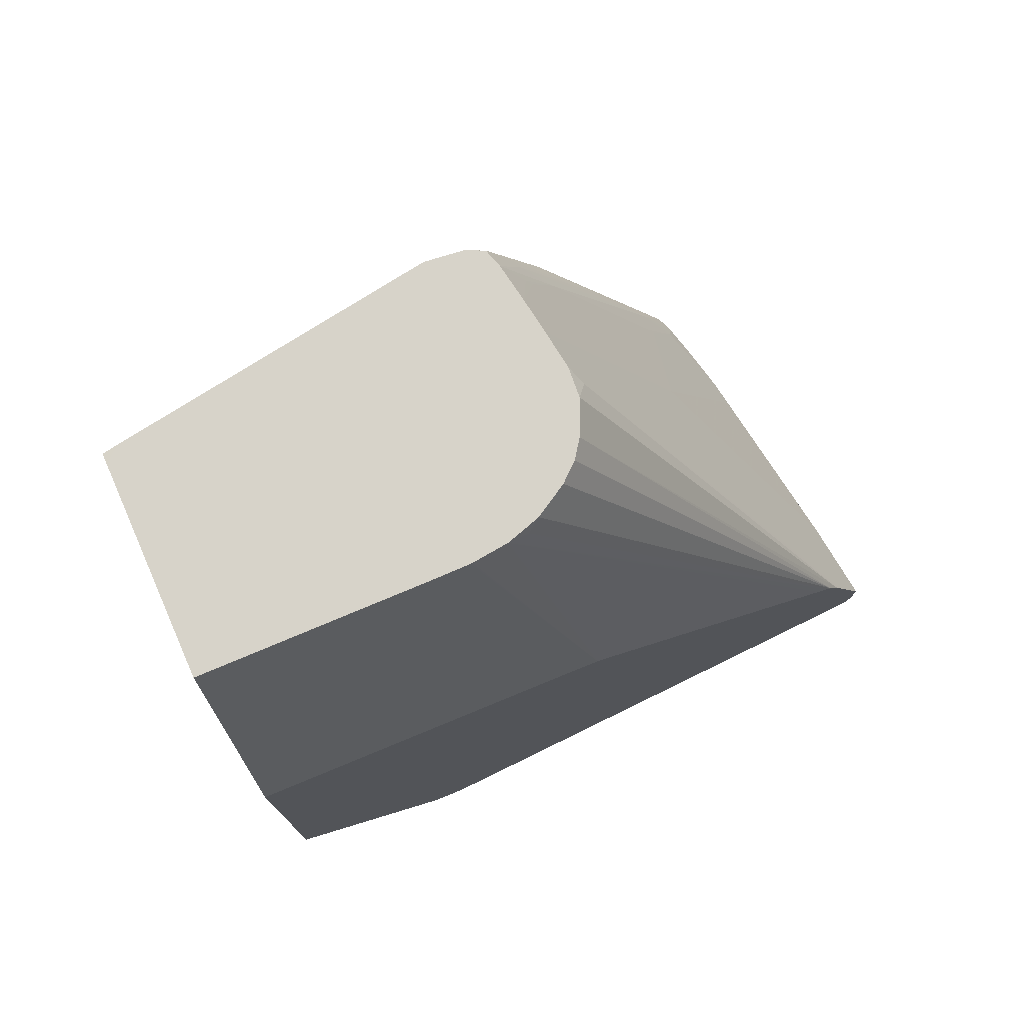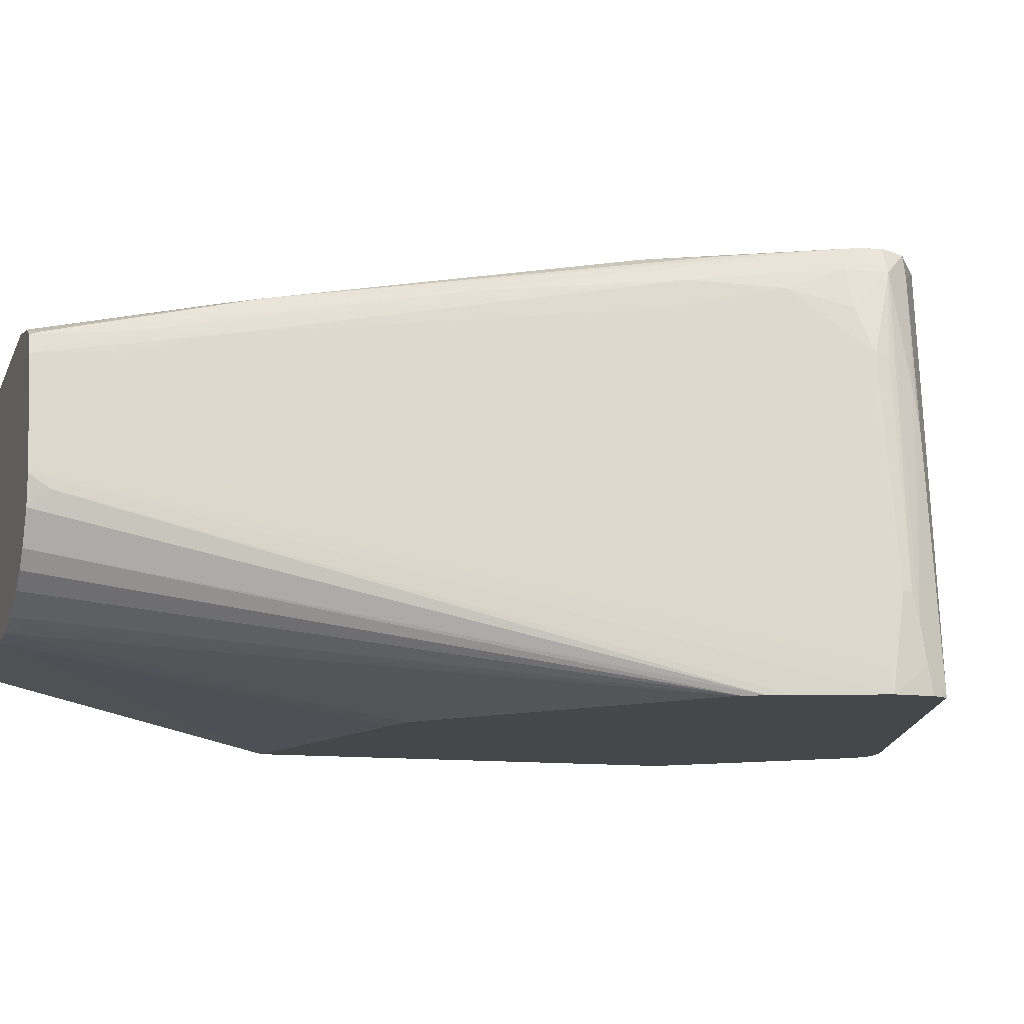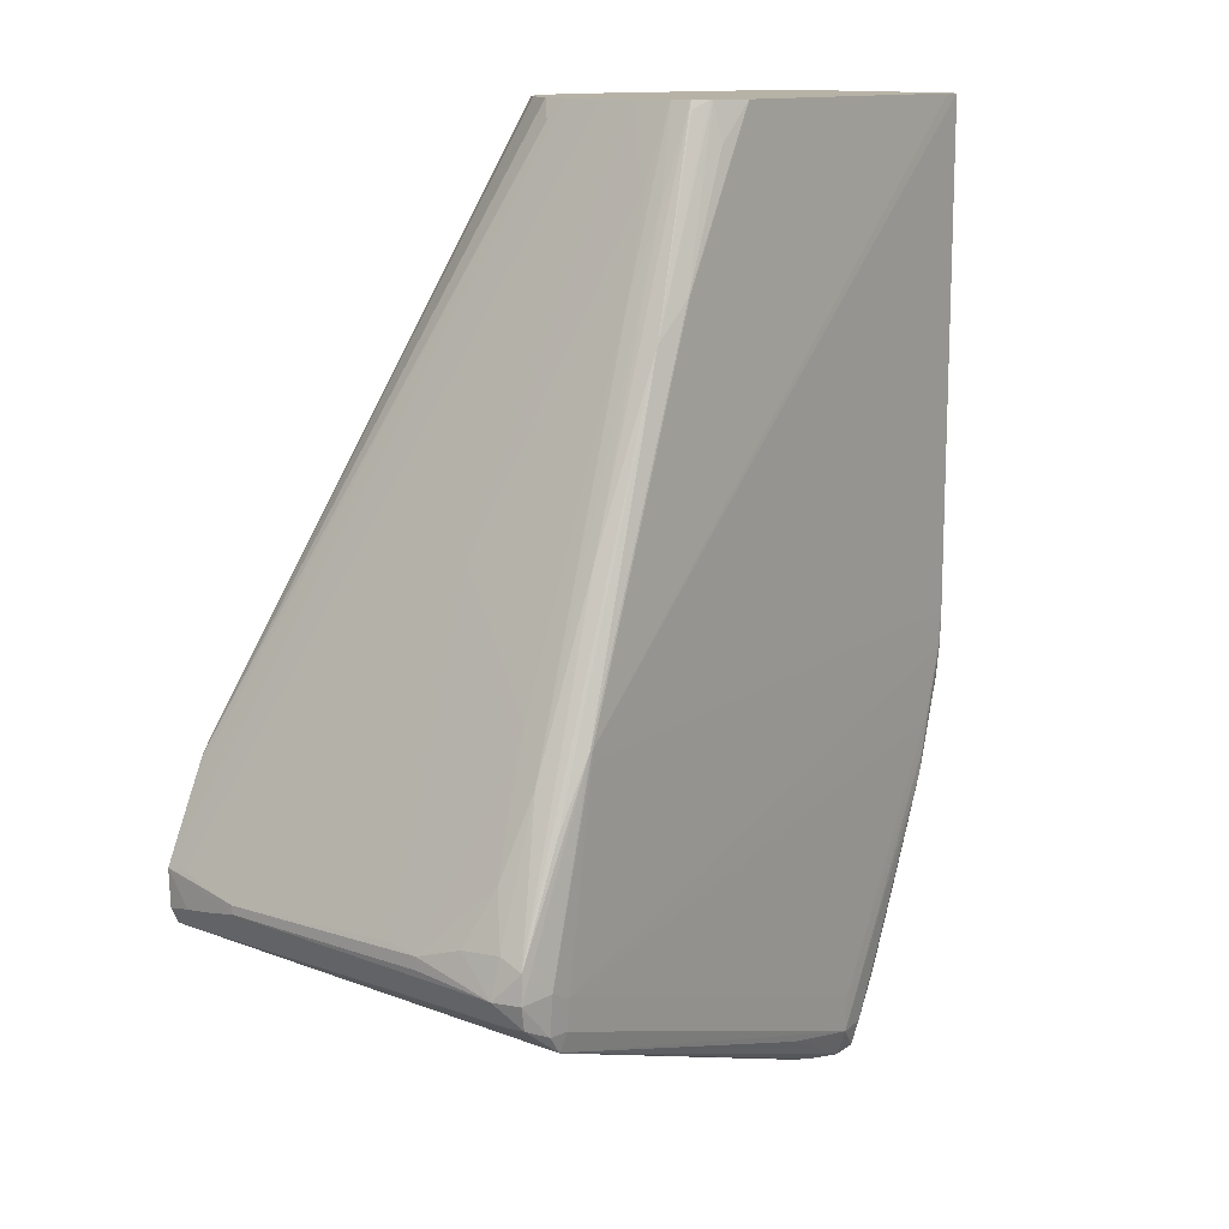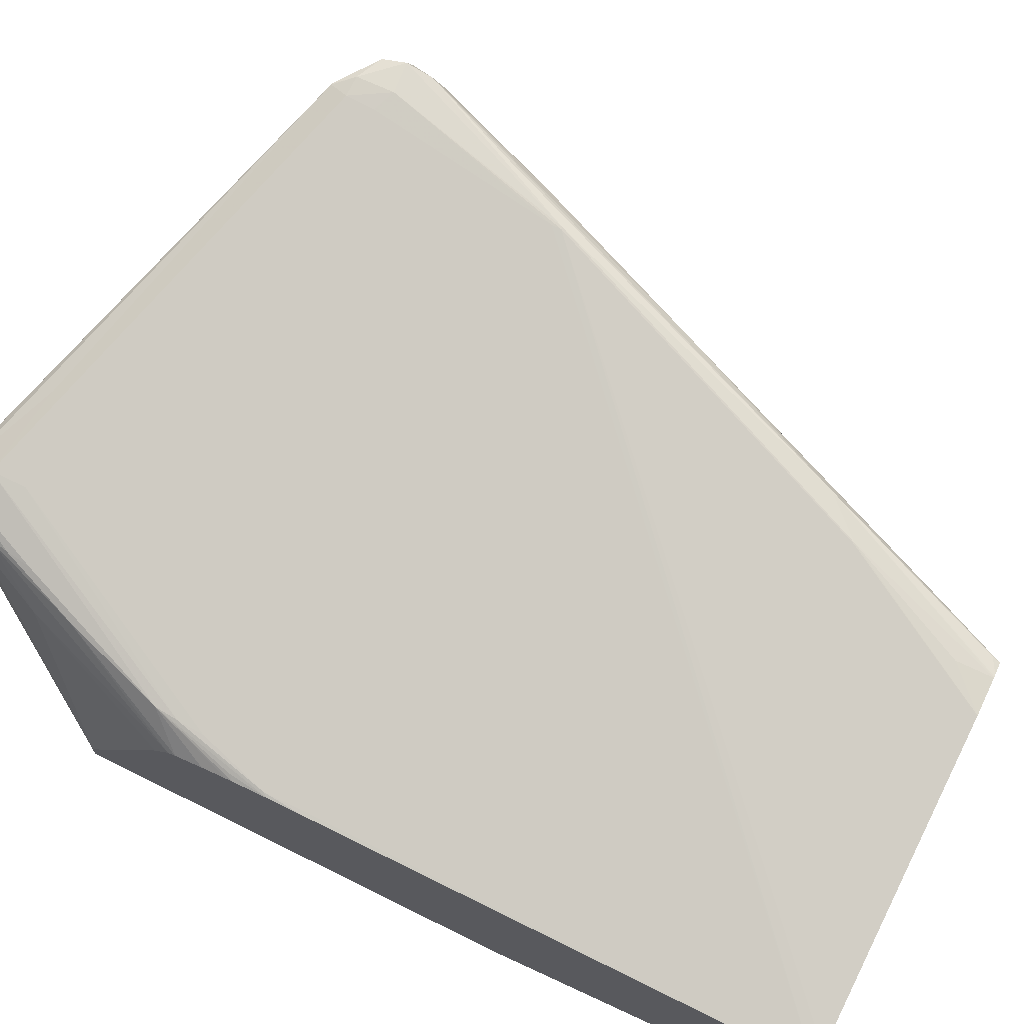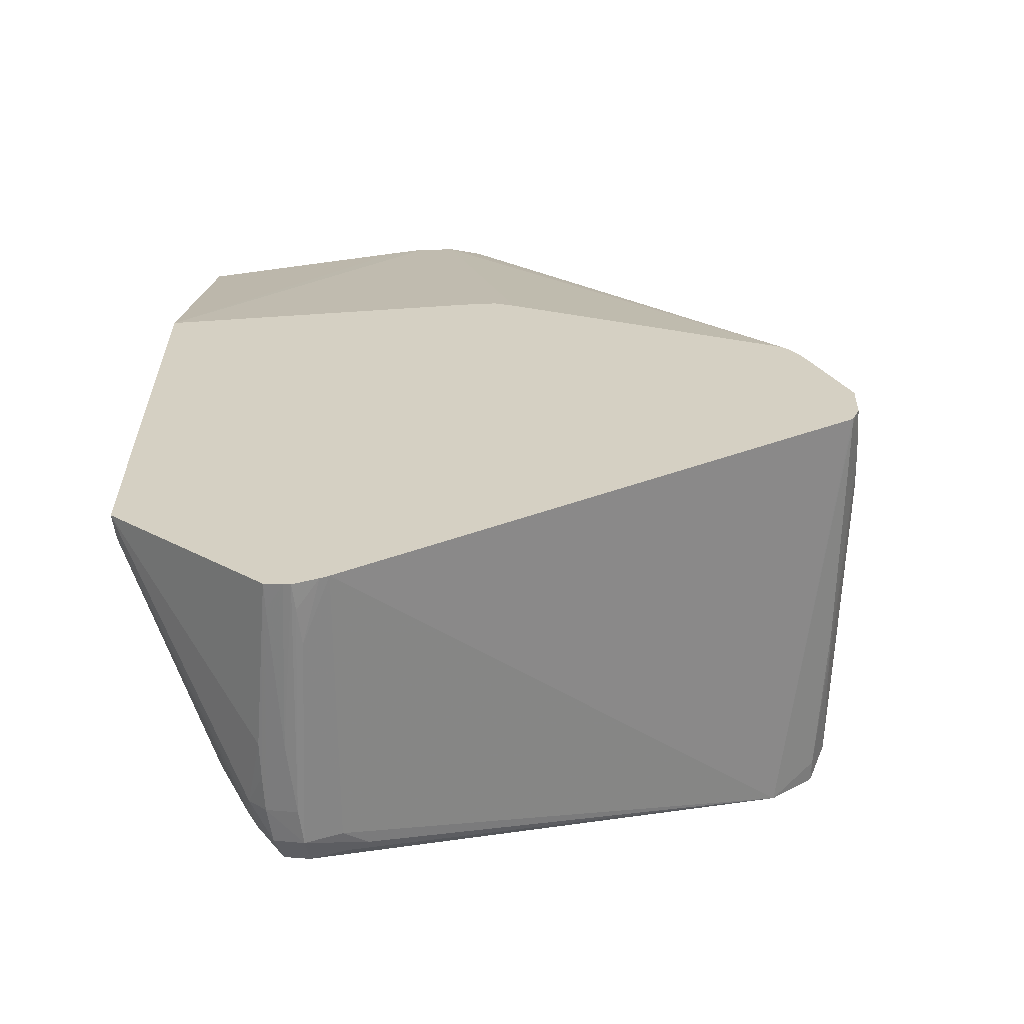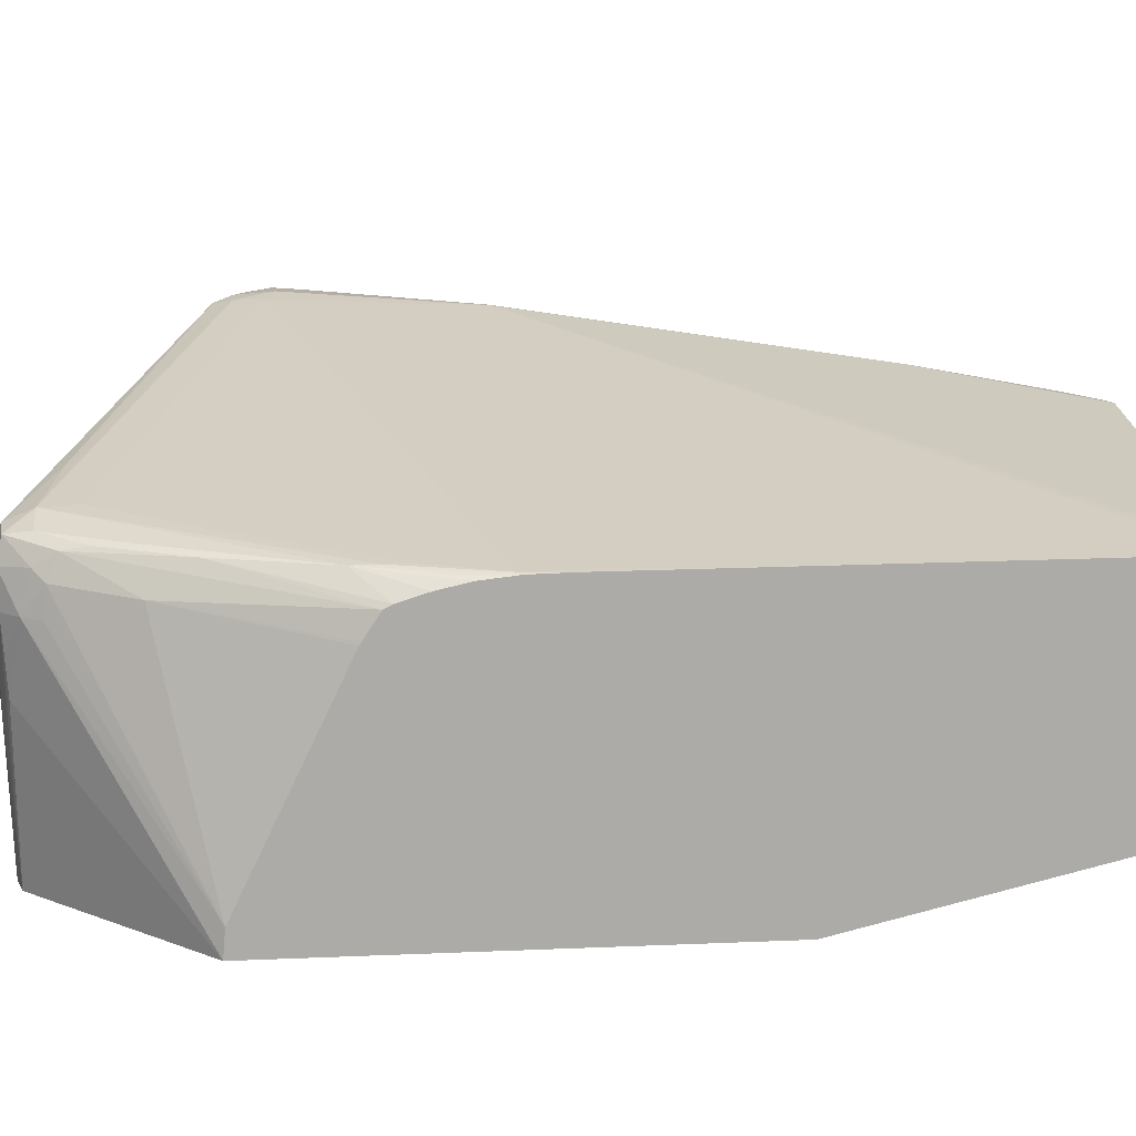
<metadata>
{"format":"obj","ext":"obj","renderer":"f3d","projection":"perspective","resolution":1024,"background":"white","views":[{"elev":76.1,"azim":156.4,"up":"+Y"},{"elev":-10.6,"azim":-109.0,"up":"+Z"},{"elev":12.4,"azim":-42.5,"up":"+Y"},{"elev":72.9,"azim":116.2,"up":"+Z"},{"elev":-61.1,"azim":-172.7,"up":"+Y"},{"elev":14.1,"azim":84.5,"up":"+Z"}]}
</metadata>
<code>
v -0.03007 -0.02679 0.04618
v -0.03003 -0.02806 0.04618
v -0.02999 -0.02791 0.04705
v -0.0299 -0.02775 0.04824
v -0.02982 -0.02757 0.04914
v -0.02982 -0.02729 0.04914
v -0.0299 -0.02713 0.04824
v -0.02995 -0.02676 0.04693
v -0.01991 -0.00413 0.05304
v -0.01993 -0.00413 0.05291
v -0.02025 -0.004763 0.05242
v -0.02956 -0.02556 0.04618
v -0.02989 -0.02836 0.04618
v -0.02977 -0.02858 0.04639
v -0.02866 -0.02863 0.05395
v -0.02815 -0.02799 0.05896
v -0.02857 -0.02857 0.05474
v -0.02851 -0.02847 0.05539
v -0.02865 -0.02766 0.05632
v -0.02865 -0.02725 0.05632
v -0.02873 -0.02707 0.05539
v -0.02491 -0.01695 0.0542
v -0.01976 -0.00417 0.0542
v -0.01974 -0.00413 0.05424
v -0.01986 -0.00413 0.05191
v -0.02025 -0.004763 0.05241
v -0.02871 -0.02353 0.04618
v -0.02901 -0.02422 0.04618
v -0.02978 -0.02858 0.04618
v -0.02623 -0.02979 0.05957
v -0.02769 -0.02881 0.05896
v -0.02777 -0.02799 0.0598
v -0.02769 -0.02708 0.05974
v -0.02785 -0.02673 0.05903
v -0.0282 -0.0268 0.05777
v -0.02759 -0.02876 0.0597
v -0.0274 -0.025 0.0584
v -0.02615 -0.02157 0.05777
v -0.02144 -0.009534 0.05717
v -0.02041 -0.006736 0.05658
v -0.01958 -0.00417 0.05539
v -0.02586 -0.02084 0.05777
v -0.01956 -0.00413 0.05539
v -0.01936 -0.00413 0.05078
v -0.02835 -0.02294 0.04618
v -0.01363 -0.03476 0.04618
v -0.02619 -0.02979 0.05957
v -0.02669 -0.02917 0.05974
v -0.01251 -0.03489 0.05539
v -0.01321 -0.03458 0.05605
v -0.01251 -0.03471 0.05619
v -0.01132 -0.03484 0.05628
v -0.02669 -0.02788 0.05984
v -0.02505 -0.02137 0.05957
v -0.02623 -0.02358 0.05957
v -0.02144 -0.01072 0.05837
v -0.02391 -0.01648 0.05848
v -0.0263 -0.0224 0.05871
v -0.02033 -0.006952 0.05731
v -0.01934 -0.00413 0.05665
v -0.02017 -0.00614 0.05658
v -0.01893 -0.00413 0.05019
v -0.02819 -0.02276 0.04618
v -0.01833 -0.00413 0.04967
v -0.01726 -0.00413 0.04903
v -0.01334 -0.03484 0.04618
v -0.01251 -0.03505 0.04824
v -0.02601 -0.02918 0.05968
v -0.01427 -0.03336 0.05718
v -0.01132 -0.03394 0.05666
v -0.01132 -0.03519 0.05539
v -0.01049 -0.03476 0.05617
v -0.02596 -0.0282 0.05971
v -0.02498 -0.0217 0.05957
v -0.02498 -0.02137 0.05957
v -0.02027 -0.009476 0.05837
v -0.01856 -0.00413 0.05755
v -0.01861 -0.00413 0.05754
v -0.01868 -0.00413 0.05751
v -0.01921 -0.004404 0.05735
v -0.01915 -0.00413 0.05726
v -0.02775 -0.02246 0.04618
v -0.01723 -0.00413 0.04902
v -0.01685 -0.004474 0.04877
v -0.01616 -0.00413 0.04869
v -0.01613 -0.00413 0.04868
v -0.01251 -0.03501 0.04618
v -0.01251 -0.03504 0.04705
v -0.01132 -0.03276 0.0567
v -0.01027 -0.03394 0.05629
v -0.00926 -0.03156 0.05617
v -0.007172 -0.02613 0.05597
v -0.0071 -0.02534 0.05601
v -0.01132 -0.03518 0.0542
v -0.01028 -0.03489 0.0542
v -0.01031 -0.0349 0.05539
v -0.009697 -0.03398 0.05547
v -0.009564 -0.03328 0.05593
v -0.007044 -0.02442 0.05602
v -0.006332 -0.02203 0.05592
v -0.006343 -0.02084 0.05594
v -0.006217 -0.004136 0.05596
v -0.006745 -0.00413 0.05605
v -0.02023 -0.009476 0.05837
v -0.01727 -0.00413 0.0577
v -0.01846 -0.005362 0.05783
v -0.01909 -0.01662 0.04618
v -0.01493 -0.00413 0.04855
v -0.01839 -0.0162 0.04618
v -0.01226 -0.03496 0.04618
v -0.01132 -0.03507 0.05181
v -0.009412 -0.03248 0.05608
v -0.008352 -0.02975 0.05597
v -0.006217 -0.02504 0.05523
v -0.006217 -0.0241 0.05552
v -0.006217 -0.02323 0.05572
v -0.006217 -0.02305 0.05575
v -0.006381 -0.02323 0.05584
v -0.006217 -0.02189 0.05588
v -0.01159 -0.03484 0.04705
v -0.01165 -0.0348 0.04618
v -0.01036 -0.03482 0.05301
v -0.009685 -0.03431 0.0542
v -0.009405 -0.03361 0.05513
v -0.009204 -0.03283 0.05547
v -0.008282 -0.03112 0.05493
v -0.006217 -0.02531 0.05509
v -0.006217 -0.02069 0.05591
v -0.006217 -0.00413 0.05563
v -0.006724 -0.00413 0.05605
v -0.01723 -0.00413 0.05769
v -0.01489 -0.00413 0.04854
v -0.01489 -0.00417 0.04854
v -0.01727 -0.01599 0.04618
v -0.01047 -0.03476 0.05181
v -0.006217 -0.0294 0.04618
v -0.009342 -0.03371 0.0542
v -0.006217 -0.02933 0.04707
v -0.006217 -0.0259 0.0542
v -0.006217 -0.02584 0.05429
v -0.006217 -0.00413 0.04865
v -0.0137 -0.00413 0.04855
v -0.01489 -0.005362 0.04829
v -0.006217 -0.01448 0.04618
f 72 98 90
f 73 99 100
f 70 91 92
f 73 101 74
f 73 89 99
f 73 100 101
f 72 97 98
f 71 88 94
f 71 96 72
f 71 95 96
f 71 94 95
f 70 92 93
f 74 101 102
f 72 96 97
f 74 102 75
f 87 111 94
f 75 103 104
f 70 90 91
f 90 98 112
f 89 93 99
f 87 94 88
f 87 110 111
f 86 109 107
f 75 102 103
f 86 108 109
f 82 86 107
f 79 81 80
f 77 106 105
f 76 106 77
f 76 105 106
f 76 104 105
f 83 85 84
f 70 72 90
f 52 70 69
f 68 70 73
f 54 76 56
f 54 104 76
f 54 75 104
f 53 75 54
f 53 74 75
f 53 73 74
f 54 56 55
f 53 68 73
f 52 72 70
f 52 71 72
f 51 71 52
f 50 71 51
f 49 71 50
f 49 67 71
f 90 112 91
f 70 89 73
f 56 76 77
f 56 78 79
f 67 88 71
f 66 88 67
f 66 87 88
f 63 86 82
f 63 85 86
f 63 84 85
f 56 77 78
f 63 83 84
f 59 81 60
f 57 59 58
f 57 81 59
f 56 81 57
f 56 80 81
f 56 79 80
f 63 65 83
f 91 112 113
f 102 119 117
f 92 114 115
f 121 136 135
f 121 135 122
f 117 119 118
f 113 127 114
f 110 120 111
f 110 121 120
f 122 135 123
f 109 133 134
f 108 132 133
f 104 131 105
f 103 131 104
f 102 130 103
f 102 129 130
f 102 141 129
f 108 133 109
f 102 144 141
f 123 137 124
f 123 136 138
f 48 68 53
f 141 144 142
f 134 143 144
f 133 144 143
f 133 142 144
f 133 143 134
f 123 135 136
f 132 142 133
f 126 139 140
f 126 138 139
f 124 126 125
f 124 138 126
f 124 137 138
f 123 138 137
f 126 140 127
f 91 113 92
f 102 136 144
f 102 139 138
f 95 123 96
f 95 122 123
f 95 121 122
f 95 120 121
f 95 111 120
f 94 111 95
f 96 123 97
f 93 100 99
f 92 113 114
f 92 119 93
f 92 118 119
f 92 117 118
f 92 116 117
f 92 115 116
f 93 119 100
f 102 138 136
f 97 124 98
f 98 113 112
f 102 140 139
f 102 127 140
f 102 114 127
f 102 115 114
f 102 116 115
f 102 117 116
f 97 123 124
f 102 128 119
f 100 128 101
f 100 119 128
f 98 127 113
f 98 126 127
f 98 125 126
f 98 124 125
f 101 128 102
f 47 70 68
f 70 93 89
f 47 52 69
f 9 79 78
f 9 81 79
f 9 60 81
f 9 43 60
f 9 24 43
f 9 23 24
f 9 78 77
f 8 23 9
f 7 22 8
f 6 22 7
f 6 21 22
f 6 20 21
f 5 20 6
f 5 19 20
f 8 22 23
f 5 16 19
f 9 77 105
f 9 131 103
f 9 44 25
f 9 62 44
f 9 64 62
f 9 65 64
f 9 83 65
f 9 85 83
f 9 105 131
f 9 86 85
f 9 132 108
f 9 142 132
f 9 141 142
f 9 129 141
f 9 130 129
f 9 103 130
f 9 108 86
f 9 25 10
f 4 17 18
f 4 16 5
f 1 45 63
f 1 27 45
f 1 28 27
f 1 12 28
f 1 11 12
f 1 10 11
f 1 63 82
f 1 9 10
f 1 7 8
f 1 6 7
f 1 5 6
f 1 4 5
f 1 3 4
f 1 2 3
f 1 8 9
f 4 15 17
f 1 82 107
f 1 109 134
f 3 15 4
f 3 14 15
f 2 14 3
f 2 13 14
f 1 13 2
f 1 29 13
f 1 107 109
f 1 46 29
f 1 87 66
f 1 110 87
f 1 121 110
f 1 136 121
f 1 144 136
f 1 134 144
f 1 66 46
f 10 25 26
f 4 18 16
f 11 26 27
f 34 37 35
f 33 58 34
f 33 57 58
f 33 56 57
f 33 55 56
f 33 54 55
f 37 58 39
f 32 48 53
f 32 54 33
f 32 53 54
f 30 52 47
f 30 51 52
f 30 50 51
f 30 49 50
f 32 36 48
f 30 46 49
f 37 39 42
f 39 59 60
f 10 26 11
f 47 68 48
f 46 67 49
f 46 66 67
f 45 65 63
f 45 64 65
f 37 42 38
f 45 62 64
f 41 60 43
f 41 61 60
f 40 61 41
f 39 58 59
f 39 61 40
f 39 60 61
f 44 62 45
f 30 36 31
f 34 58 37
f 11 28 12
f 16 36 32
f 16 31 36
f 16 18 31
f 16 20 19
f 16 34 35
f 16 33 34
f 17 31 18
f 16 32 33
f 15 30 31
f 14 30 15
f 14 29 30
f 13 29 14
f 30 48 36
f 11 27 28
f 15 31 17
f 20 35 37
f 16 35 20
f 20 38 21
f 30 47 48
f 20 37 38
f 27 44 45
f 25 27 26
f 47 69 70
f 25 44 27
f 24 41 43
f 22 42 39
f 29 46 30
f 22 24 23
f 22 41 24
f 22 40 41
f 22 39 40
f 21 38 22
f 22 38 42

</code>
